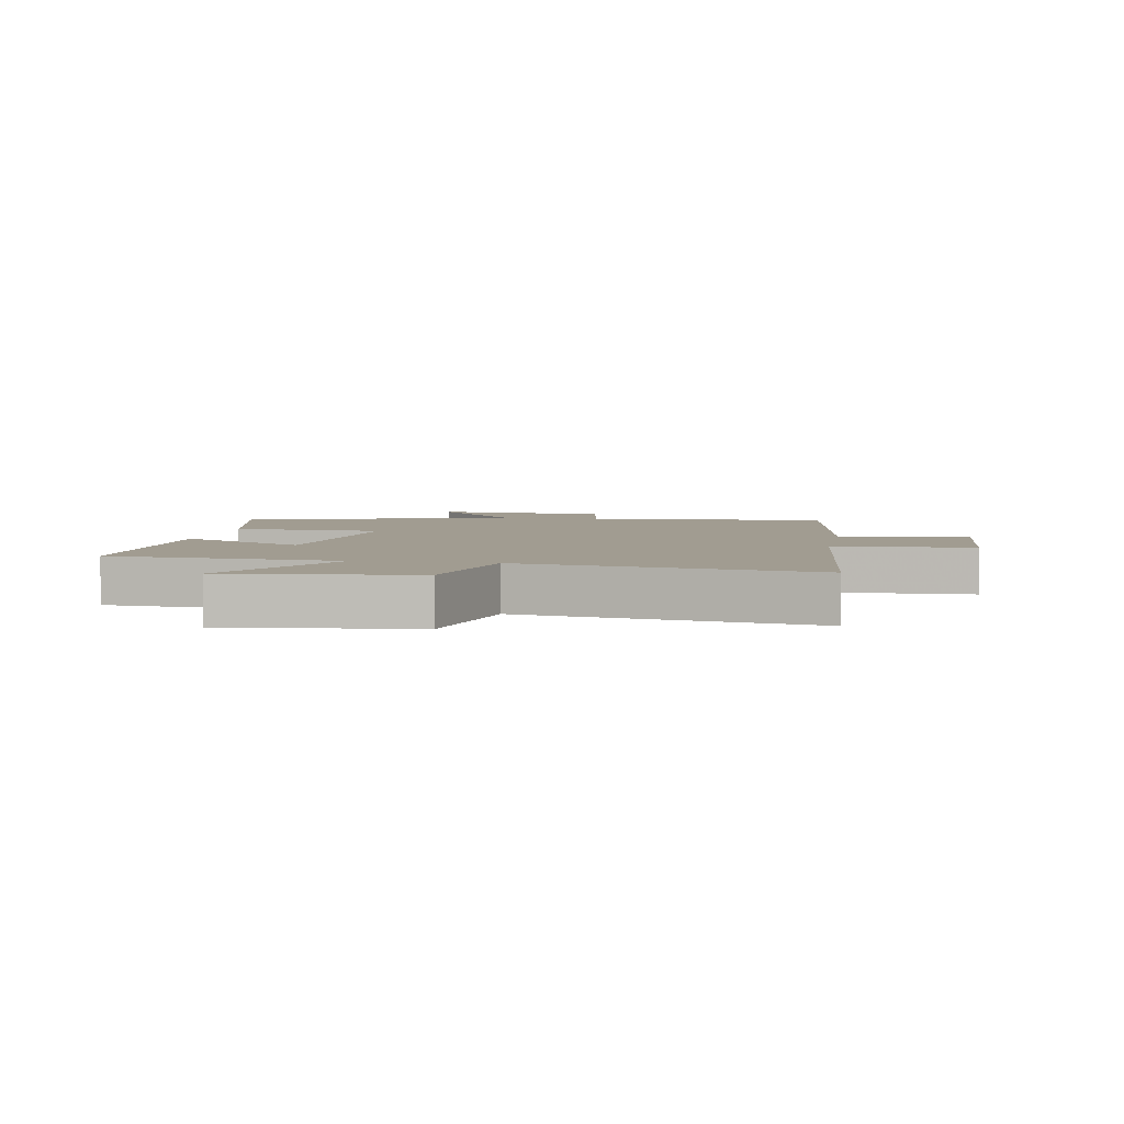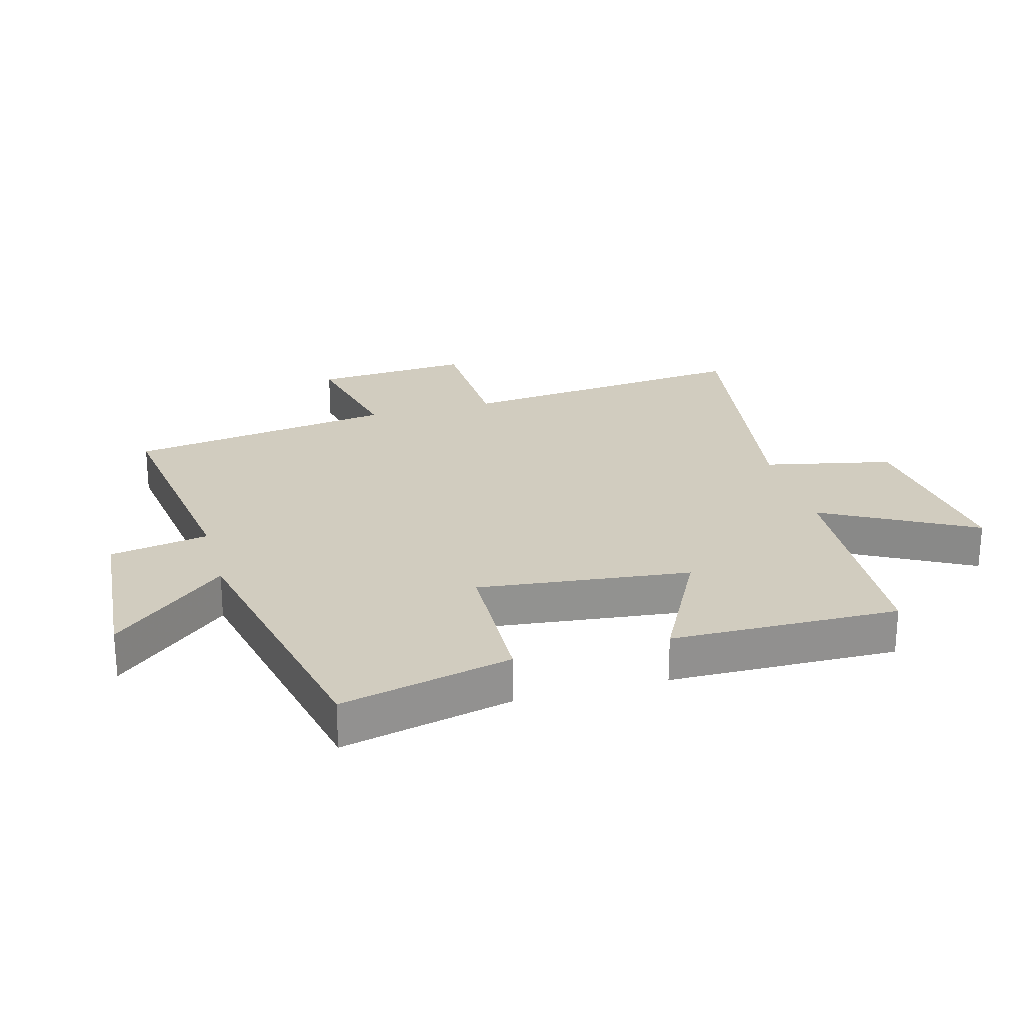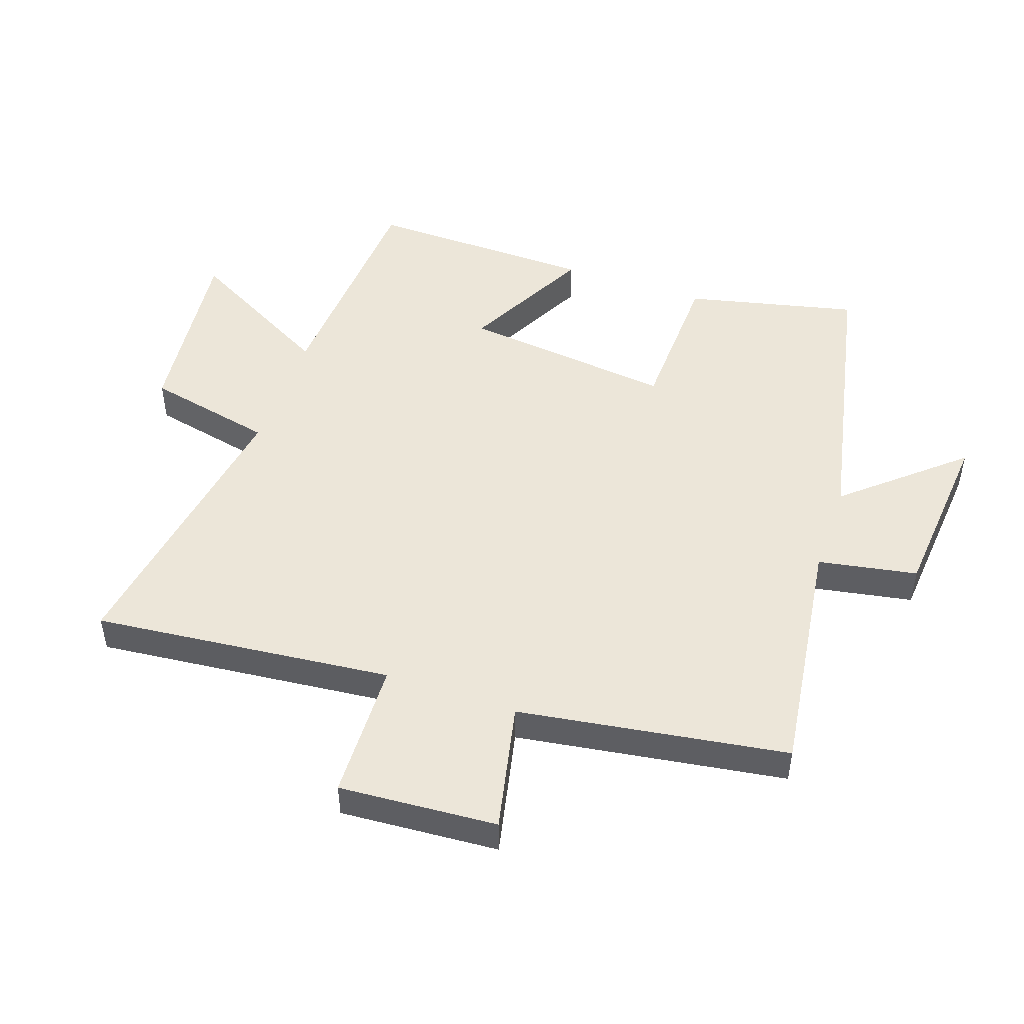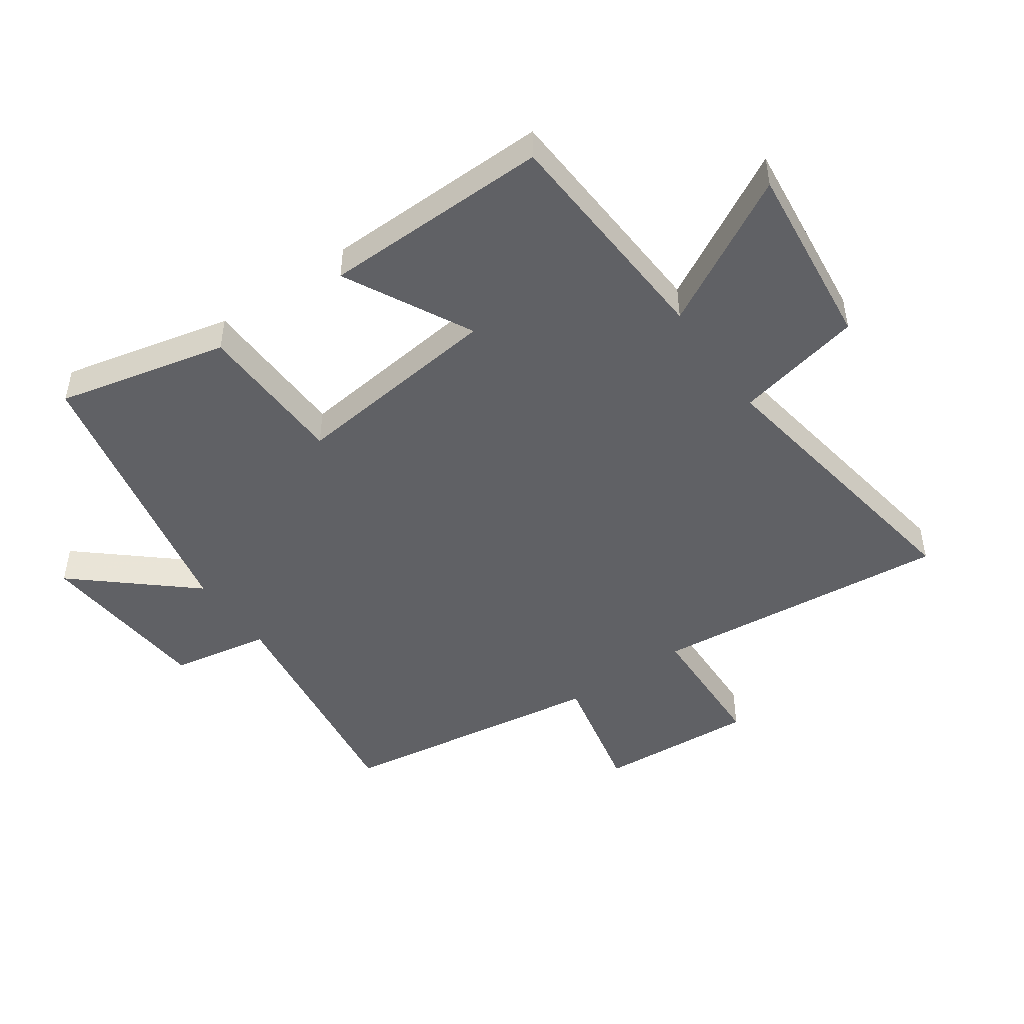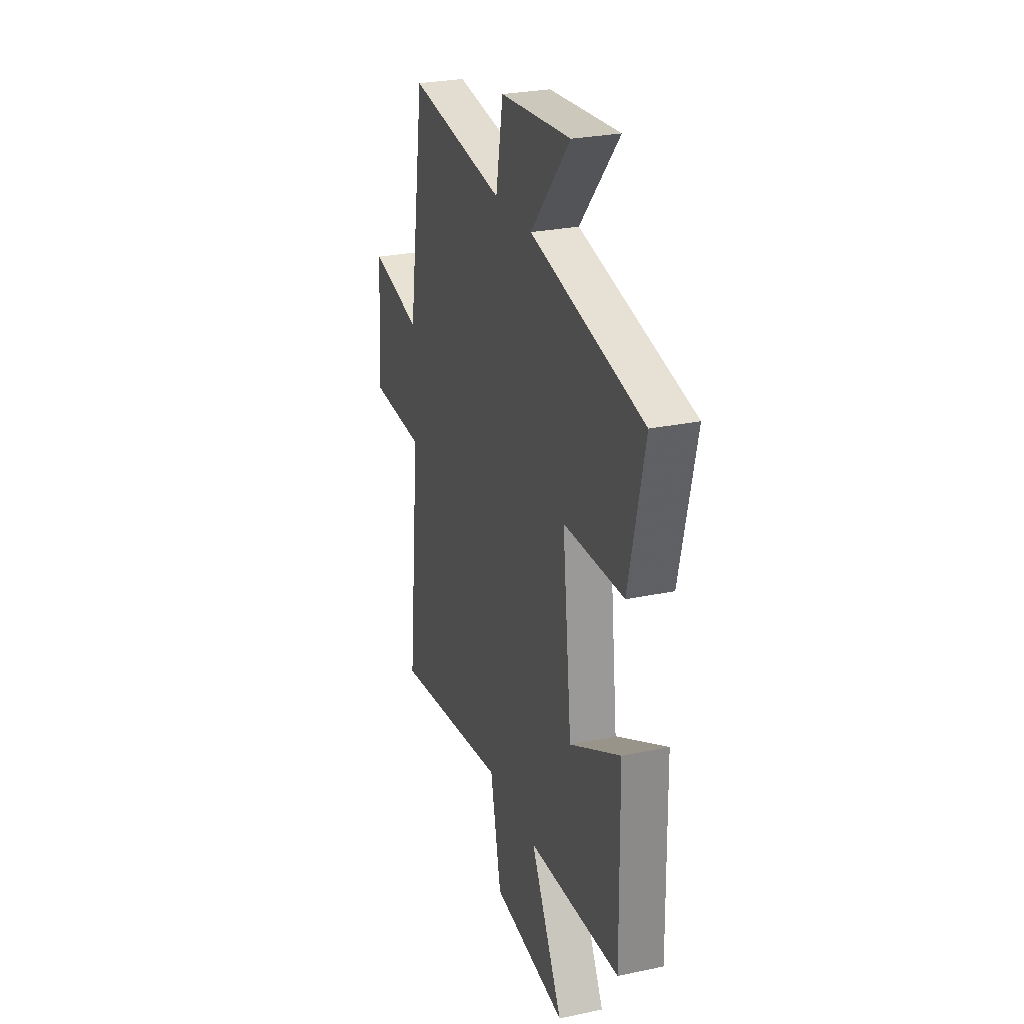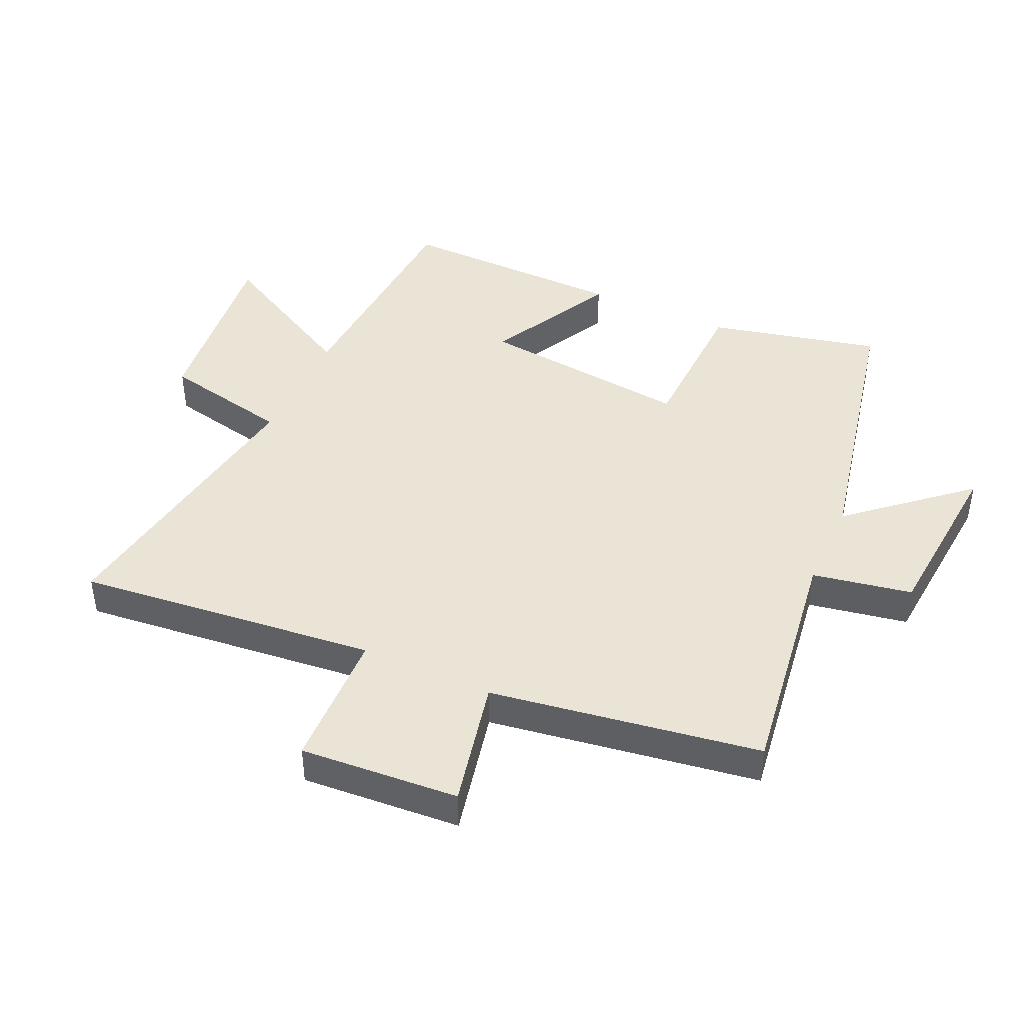
<metadata>
{"format":"obj","ext":"obj","renderer":"f3d","projection":"perspective","resolution":1024,"background":"white","views":[{"elev":4.5,"azim":-169.6,"up":"+Y"},{"elev":24.2,"azim":74.6,"up":"+Y"},{"elev":48.9,"azim":-70.8,"up":"+Y"},{"elev":-48.0,"azim":125.1,"up":"+Y"},{"elev":27.0,"azim":71.8,"up":"+Z"},{"elev":43.6,"azim":-65.5,"up":"+Y"}]}
</metadata>
<code>
v -0.55 0.07 -0.573
v -0.5 0.07 -0.093
v -0.724 0.07 -0.086
v -0.706 0.07 0.168
v -0.5 0.07 0.123
v -0.434 0.07 0.554
v -0.045 0.07 0.5
v -0.016 0.07 0.659
v 0.268 0.07 0.683
v 0.109 0.07 0.5
v 0.564 0.07 0.404
v 0.5 0.07 0.13
v 0.257 0.07 0.122
v 0.295 0.07 -0.218
v 0.5 0.07 -0.112
v 0.506 0.07 -0.478
v 0.133 0.07 -0.5
v 0.263 0.07 -0.74
v -0.037 0.07 -0.706
v -0.081 0.07 -0.5
v -0.55 0 -0.573
v -0.5 0 -0.093
v -0.724 0 -0.086
v -0.706 0 0.168
v -0.5 0 0.123
v -0.434 0 0.554
v -0.045 0 0.5
v -0.016 0 0.659
v 0.268 0 0.683
v 0.109 0 0.5
v 0.564 0 0.404
v 0.5 0 0.13
v 0.257 0 0.122
v 0.295 0 -0.218
v 0.5 0 -0.112
v 0.506 0 -0.478
v 0.133 0 -0.5
v 0.263 0 -0.74
v -0.037 0 -0.706
v -0.081 0 -0.5
f 17 18 19 20
f 16 17 20
f 15 16 20
f 14 15 20
f 20 1 2
f 14 20 2
f 13 14 2
f 10 11 12 13
f 10 13 2 3
f 7 8 9 10
f 7 10 3
f 5 6 7
f 5 7 3
f 3 4 5
f 40 39 38 37
f 40 37 36
f 40 36 35
f 40 35 34
f 22 21 40
f 22 40 34
f 22 34 33
f 33 32 31 30
f 23 22 33 30
f 30 29 28 27
f 23 30 27
f 27 26 25
f 23 27 25
f 25 24 23
f 1 21 22 2
f 2 22 23 3
f 3 23 24 4
f 4 24 25 5
f 5 25 26 6
f 6 26 27 7
f 7 27 28 8
f 8 28 29 9
f 9 29 30 10
f 10 30 31 11
f 11 31 32 12
f 12 32 33 13
f 13 33 34 14
f 14 34 35 15
f 15 35 36 16
f 16 36 37 17
f 17 37 38 18
f 18 38 39 19
f 19 39 40 20
f 20 40 21 1

</code>
